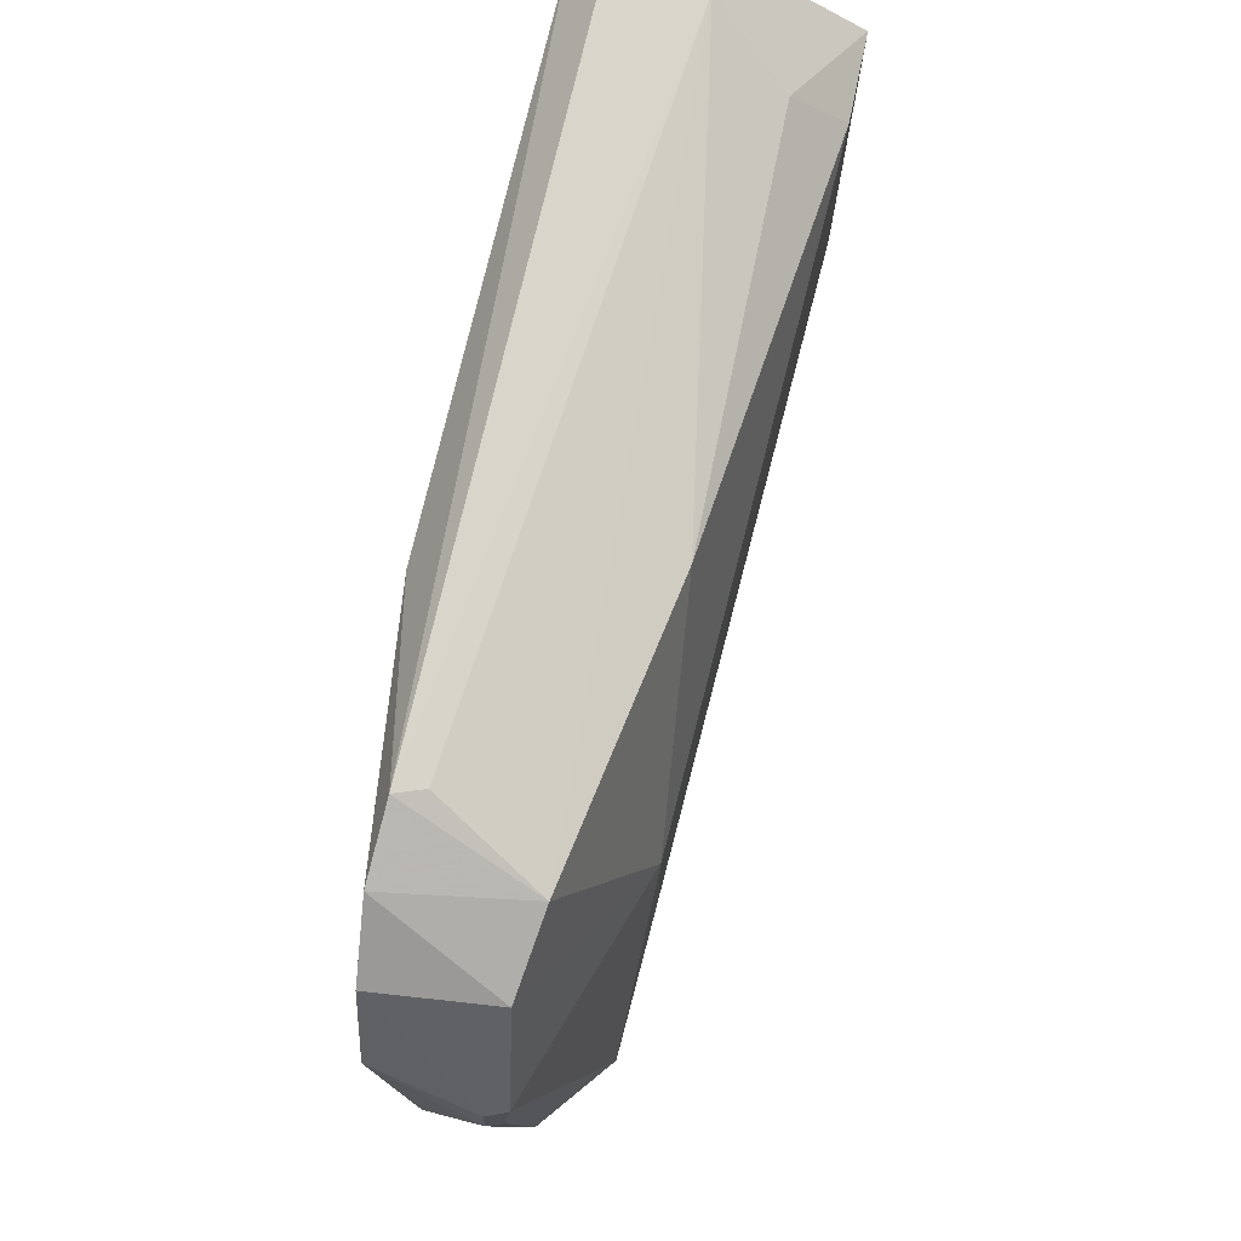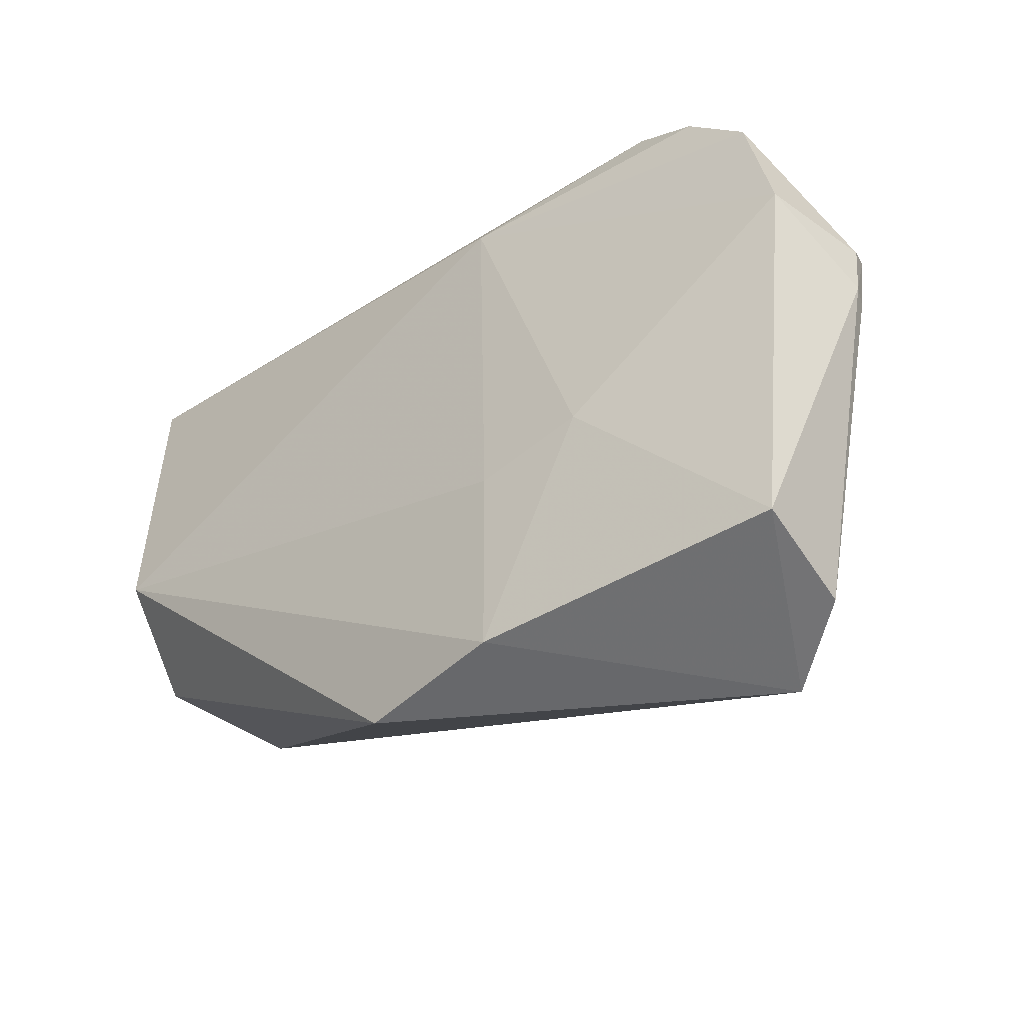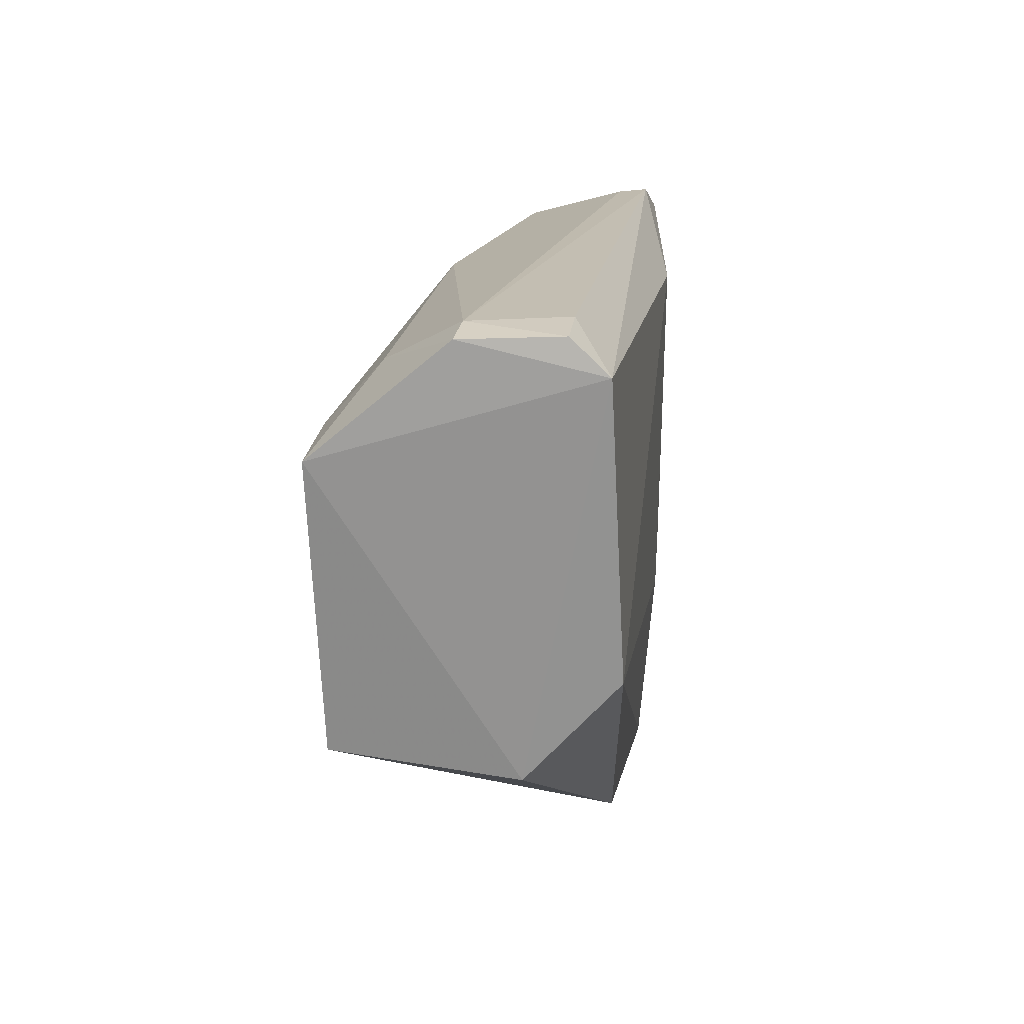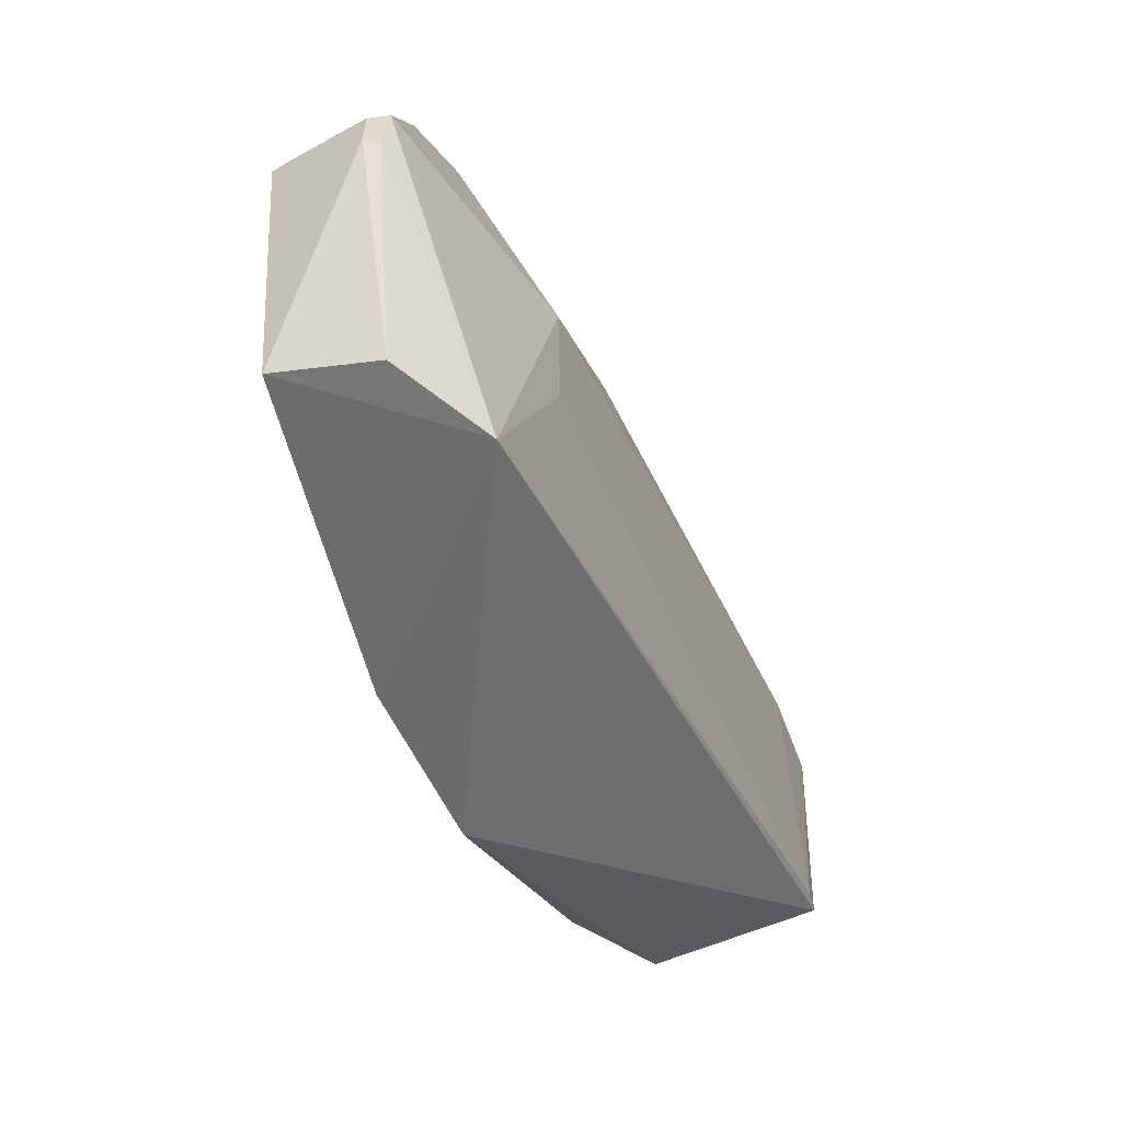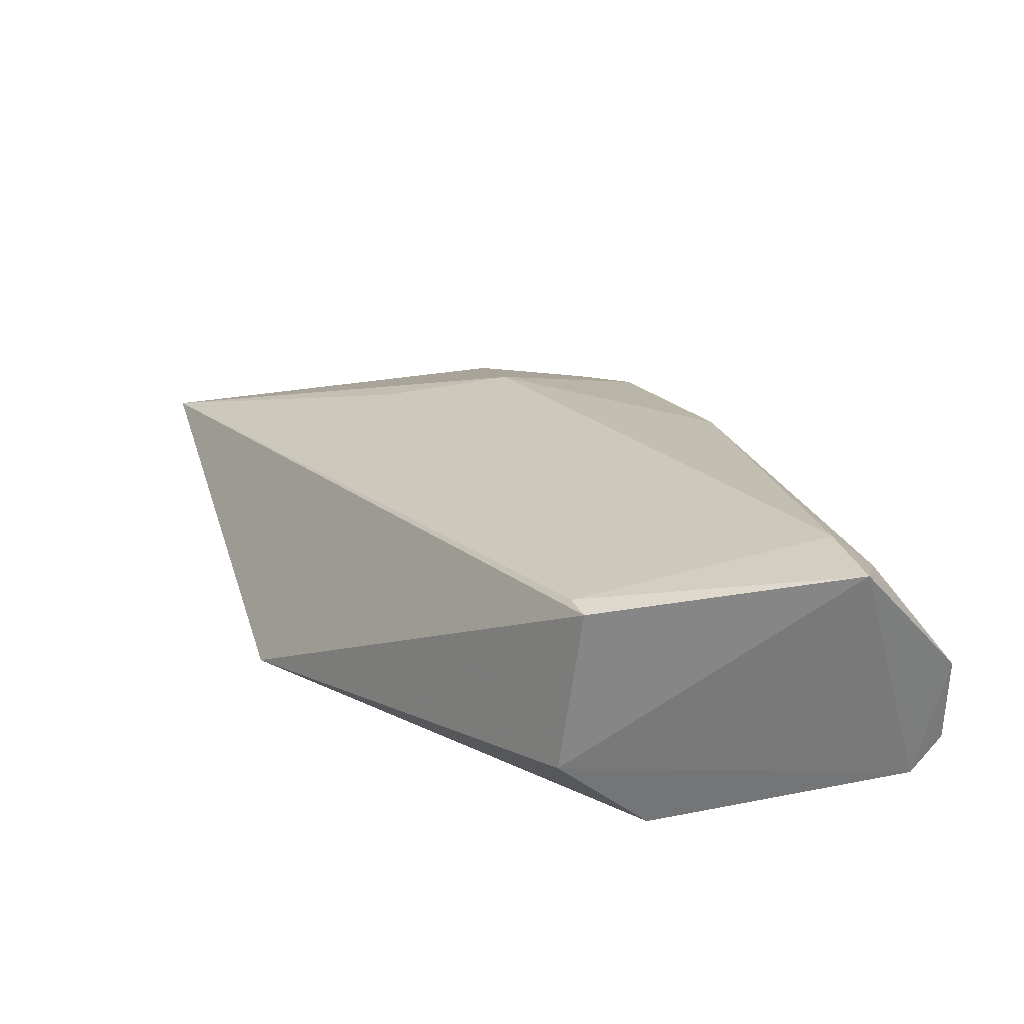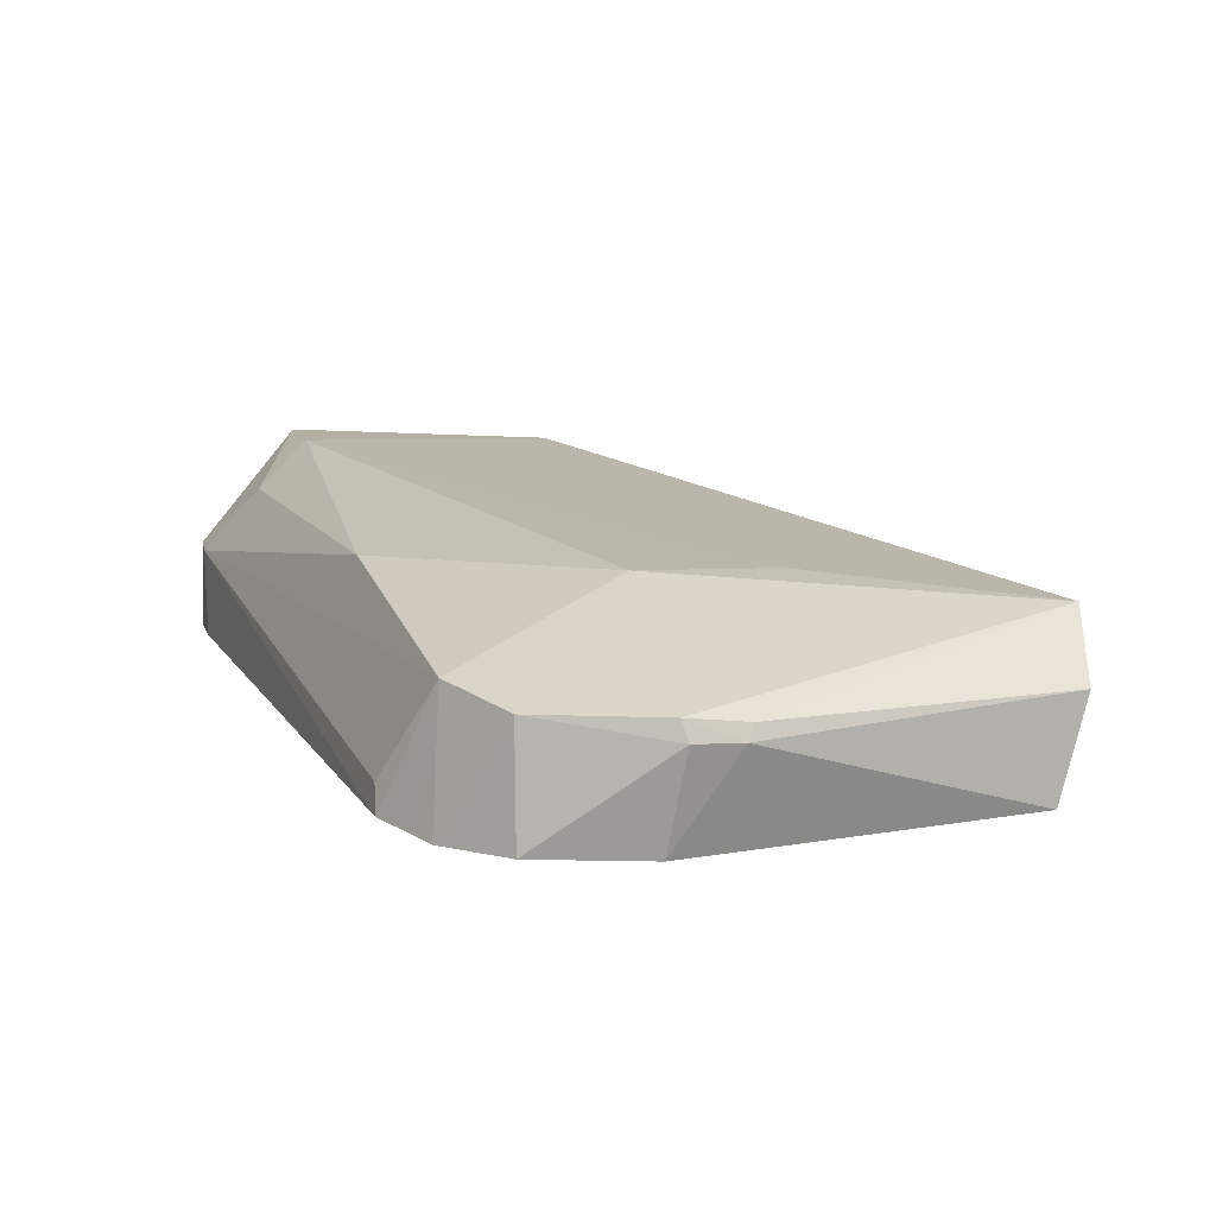
<metadata>
{"format":"obj","ext":"obj","renderer":"f3d","projection":"perspective","resolution":1024,"background":"white","views":[{"elev":66.9,"azim":-84.2,"up":"+Y"},{"elev":-42.2,"azim":-144.1,"up":"+Y"},{"elev":24.6,"azim":91.0,"up":"+Y"},{"elev":-61.9,"azim":-75.5,"up":"+Y"},{"elev":31.0,"azim":78.1,"up":"+Z"},{"elev":5.8,"azim":-104.3,"up":"+Z"}]}
</metadata>
<code>
v 0.002595 0.09141 0.0266
v 0.002081 0.07129 0.0258
v 0.002214 0.07631 0.007121
v -0.05922 0.08601 0.00302
v -0.0522 0.04719 0.01657
v 0.001459 0.09903 0.01076
v 0.002614 0.06948 0.01341
v -0.04606 0.06517 0.01864
v -0.03555 0.05117 0.00429
v 0.002018 0.09663 0.008191
v -0.0542 0.08962 0.01321
v 7.1e-05 0.07084 0.02583
v -0.0578 0.05109 0.004084
v -0.03582 0.09036 0.003014
v -0.02445 0.05084 0.006744
v 0.001788 0.09893 0.01756
v -0.04705 0.076 0.01877
v -0.06306 0.07714 0.01162
v -0.03629 0.06451 0.00321
v -0.05009 0.09291 0.004181
v -0.03439 0.09159 0.01909
v -0.004005 0.09114 0.02591
v -0.05934 0.08612 0.01162
v -0.05772 0.04889 0.01163
v -0.06121 0.07754 0.002855
v -0.0442 0.06581 0.002701
v -0.002198 0.09896 0.01037
v -0.001035 0.09907 0.01706
v -0.05481 0.0902 0.003219
v -0.06339 0.07668 0.0101
v -0.06277 0.0726 0.01116
v -0.04957 0.09285 0.006268
v -0.005134 0.09506 0.02215
v -0.06316 0.07308 0.01001
f 7 1 2
f 10 7 3
f 10 1 7
f 12 8 5
f 12 5 2
f 12 2 1
f 13 9 5
f 14 10 3
f 15 9 3
f 15 3 7
f 15 7 2
f 15 2 5
f 15 5 9
f 16 10 6
f 16 1 10
f 17 5 8
f 18 5 17
f 19 14 3
f 19 3 9
f 20 10 14
f 21 11 17
f 22 12 1
f 22 21 17
f 22 17 8
f 22 8 12
f 23 18 17
f 23 17 11
f 24 13 5
f 25 4 14
f 26 19 9
f 26 9 13
f 26 13 25
f 26 25 14
f 26 14 19
f 27 6 10
f 27 10 20
f 28 27 20
f 28 16 6
f 28 6 27
f 28 11 21
f 29 20 14
f 29 14 4
f 29 4 23
f 29 23 11
f 29 11 20
f 30 23 4
f 30 18 23
f 30 4 25
f 31 24 5
f 31 5 18
f 32 28 20
f 32 20 11
f 32 11 28
f 33 28 21
f 33 21 22
f 33 22 1
f 33 1 16
f 33 16 28
f 34 30 25
f 34 25 13
f 34 13 24
f 34 24 31
f 34 31 18
f 34 18 30

</code>
